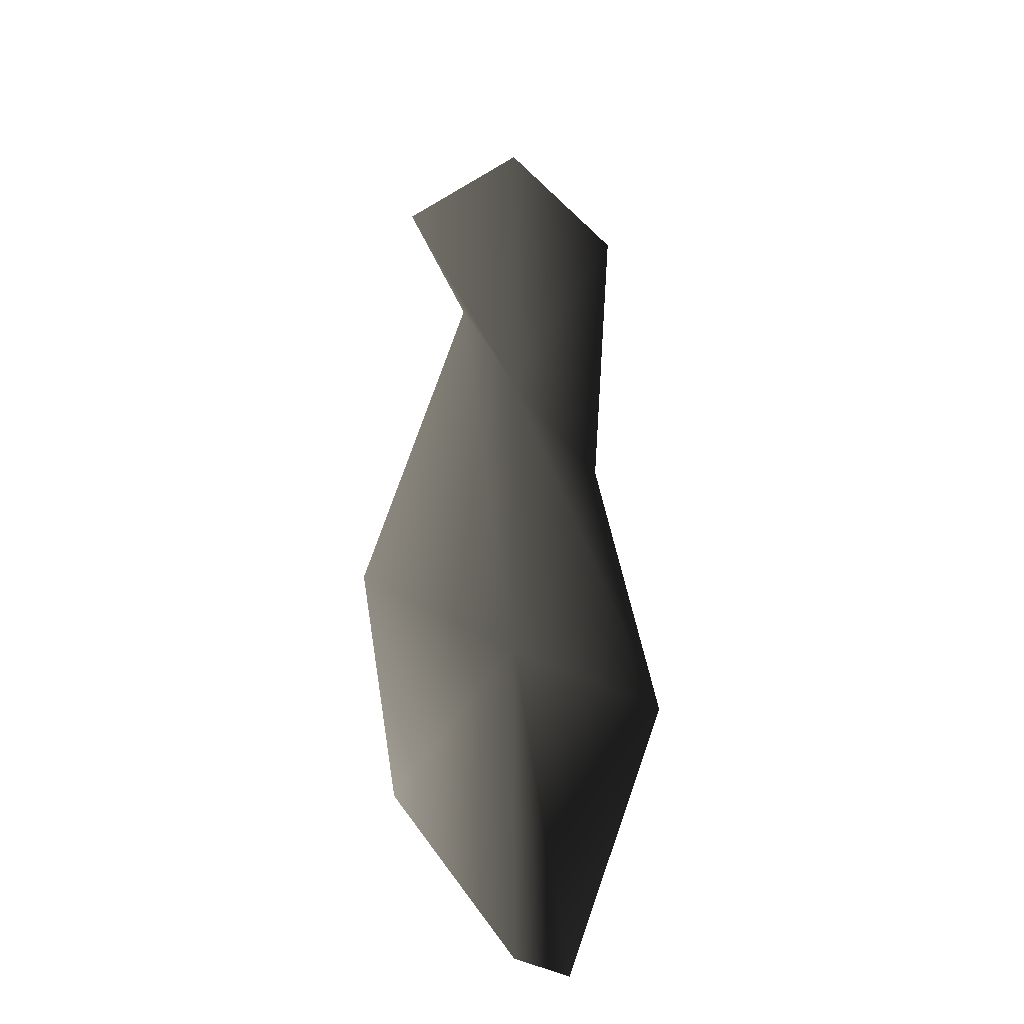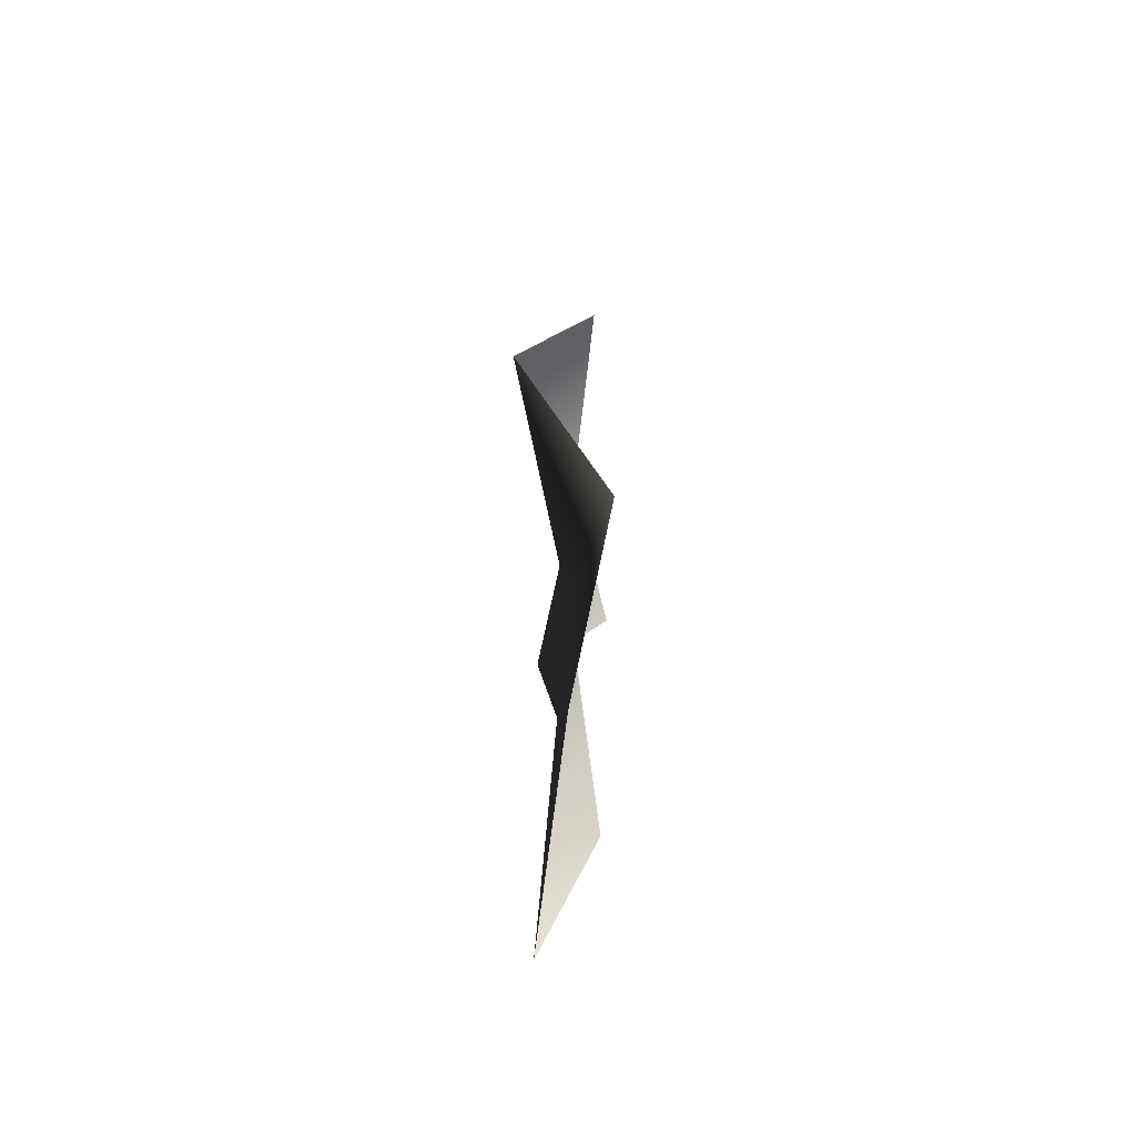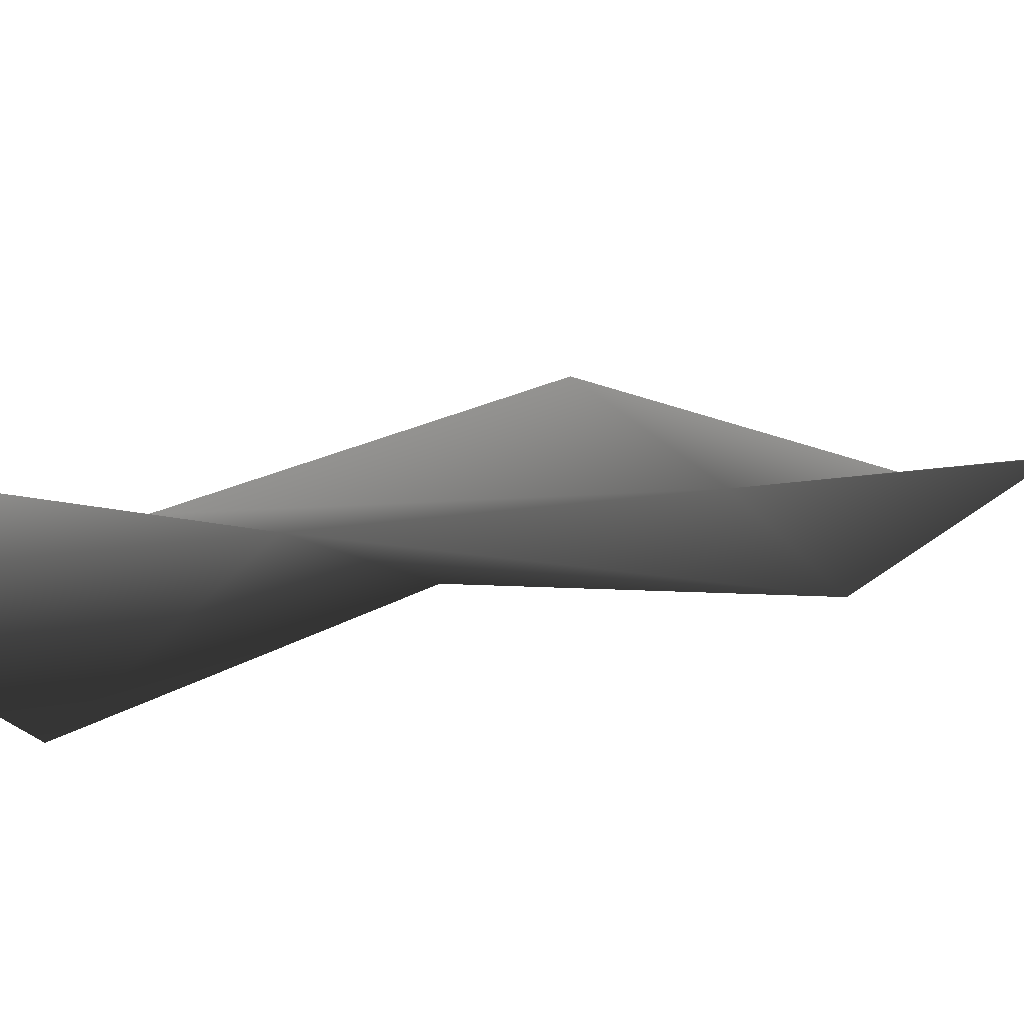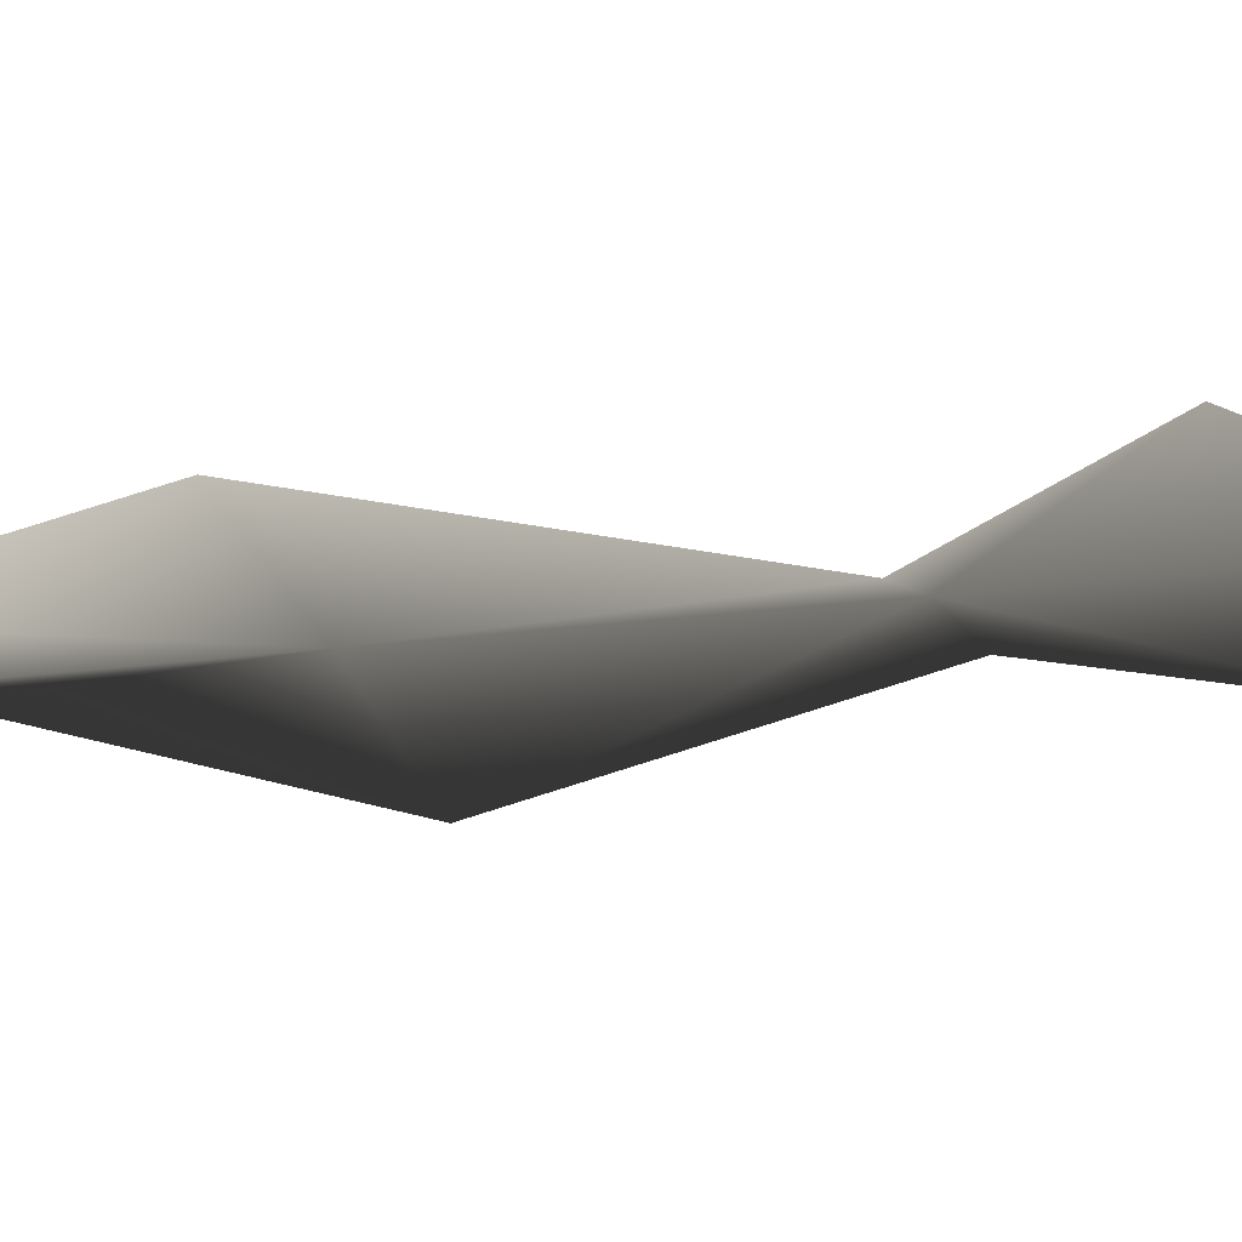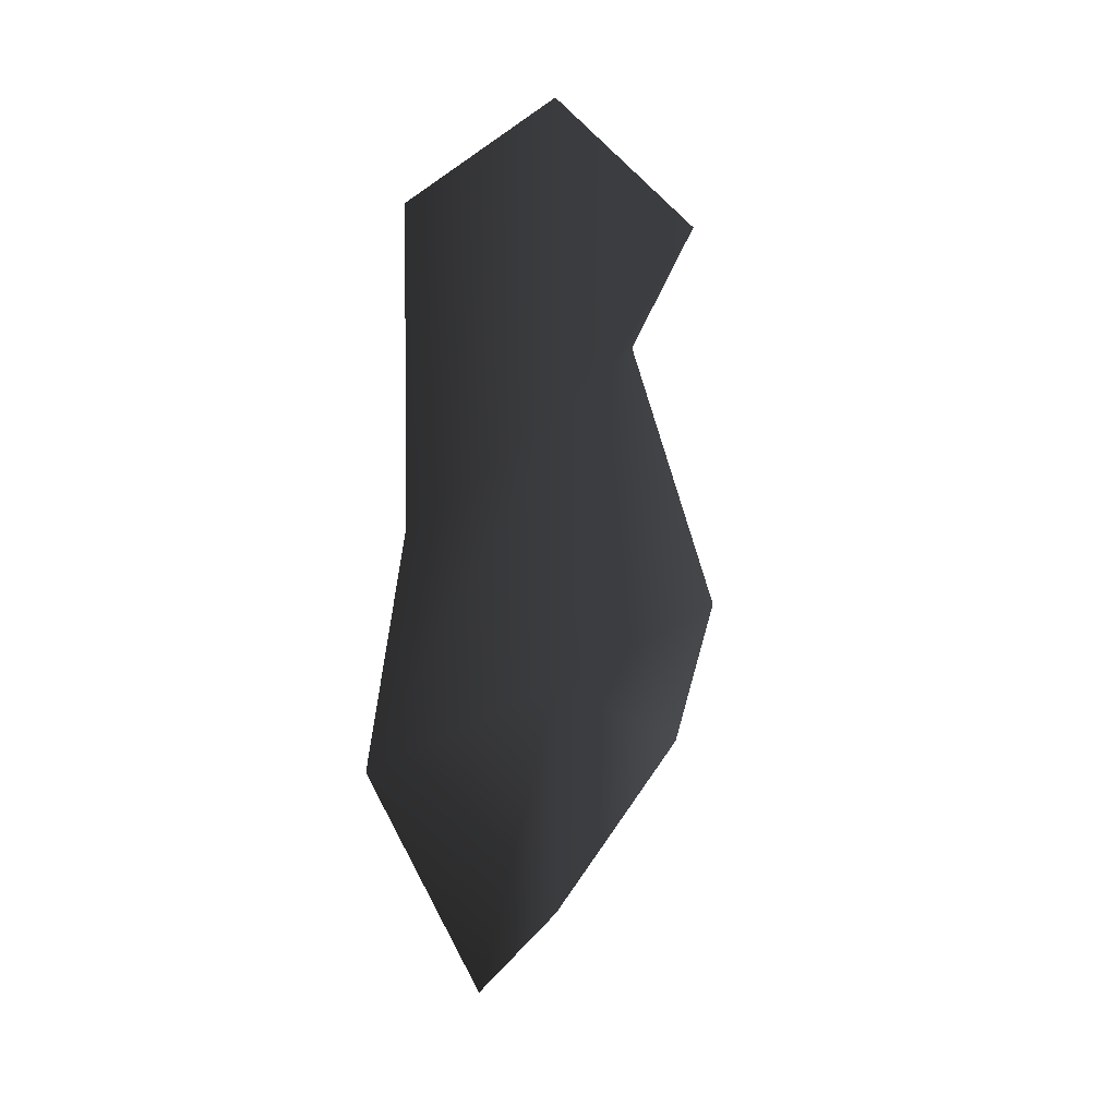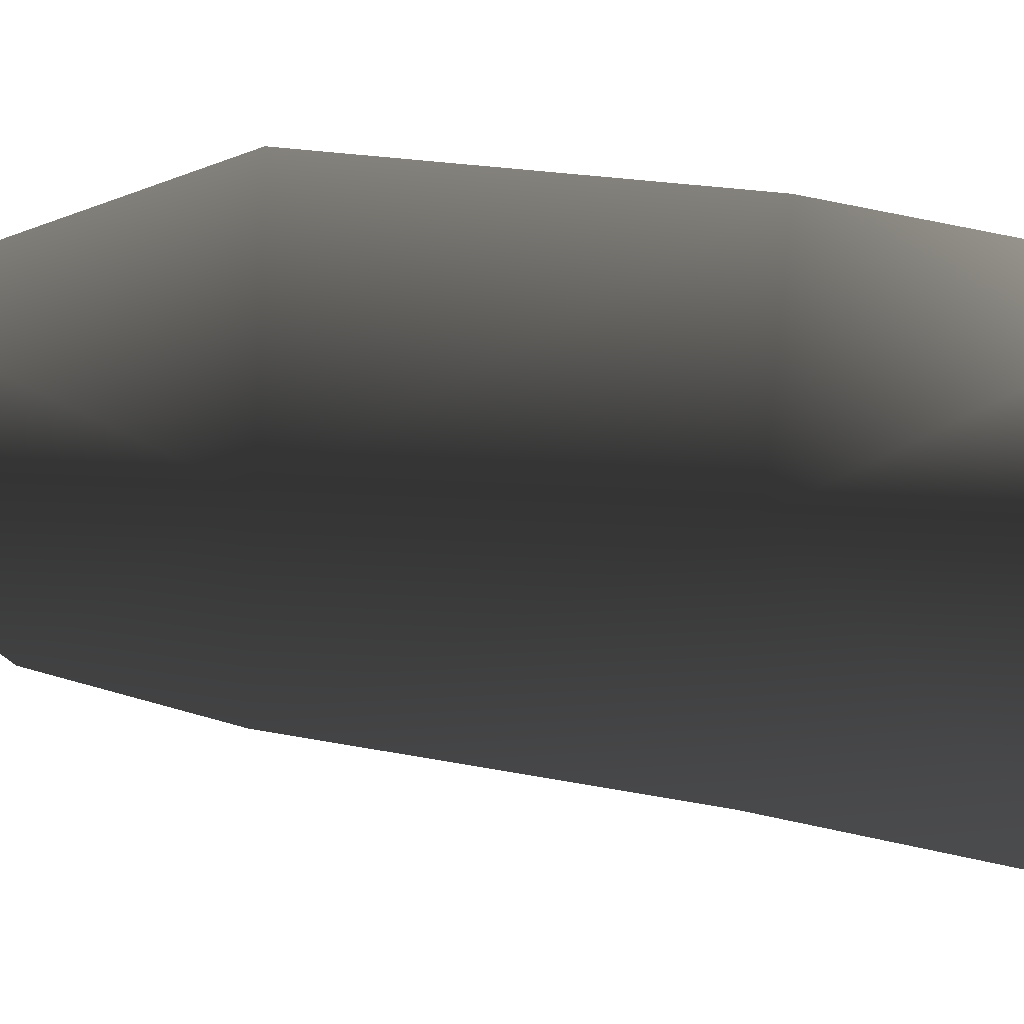
<metadata>
{"format":"obj","ext":"obj","renderer":"f3d","projection":"perspective","resolution":1024,"background":"white","views":[{"elev":-28.4,"azim":128.2,"up":"+Y"},{"elev":-76.8,"azim":-84.7,"up":"+Y"},{"elev":10.8,"azim":62.3,"up":"+Z"},{"elev":-21.1,"azim":103.8,"up":"+Z"},{"elev":35.5,"azim":-42.4,"up":"+Y"},{"elev":-65.7,"azim":-92.5,"up":"+Z"}]}
</metadata>
<code>
g default
v 0 0 0
v -0.7989 0.1196 0.2523
v 1.212 0.4414 -0.258
v 1.143 1.675 0.04869
v 0 1.675 0
v -1.169 1.675 -0.1396
v 0.7447 3.349 -0.2378
v 0 3.349 0
v -1.128 3.349 0.2422
v 0.747 4.174 0.1564
v -0.7147 4.657 -0.1893
v 0 5 0
g MarigoldBranch:Mesh
f 5 1 2
f 5 2 6
f 11 12 8
f 11 8 9
f 8 5 6
f 8 6 9
f 10 7 8
f 10 8 12
f 7 4 5
f 7 5 8
f 5 4 3
f 5 3 1

</code>
